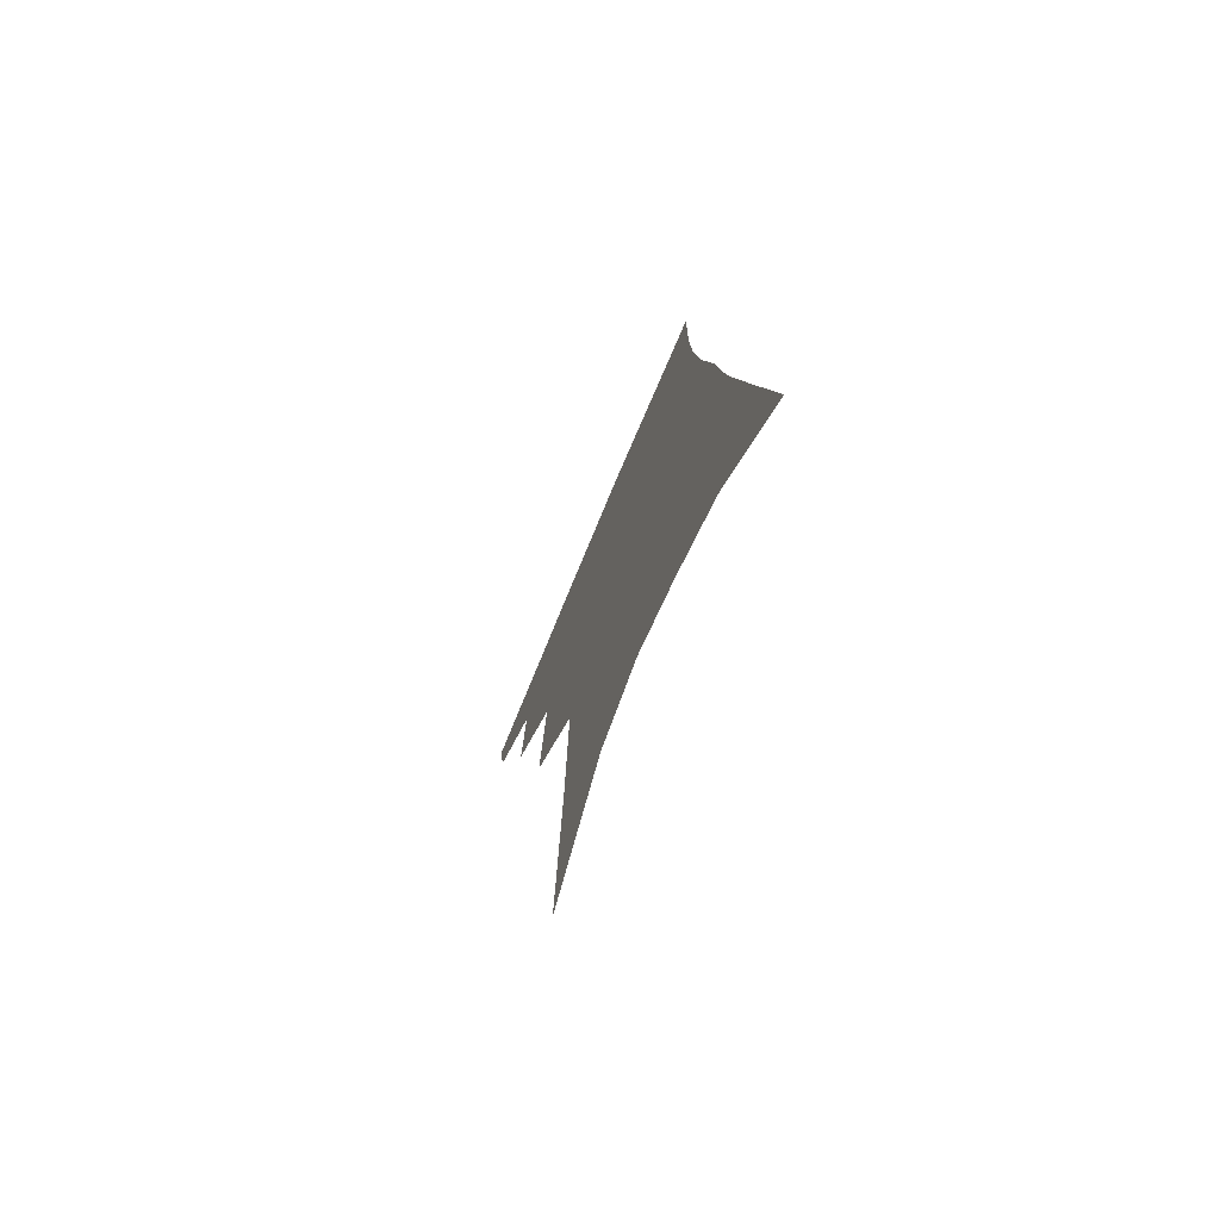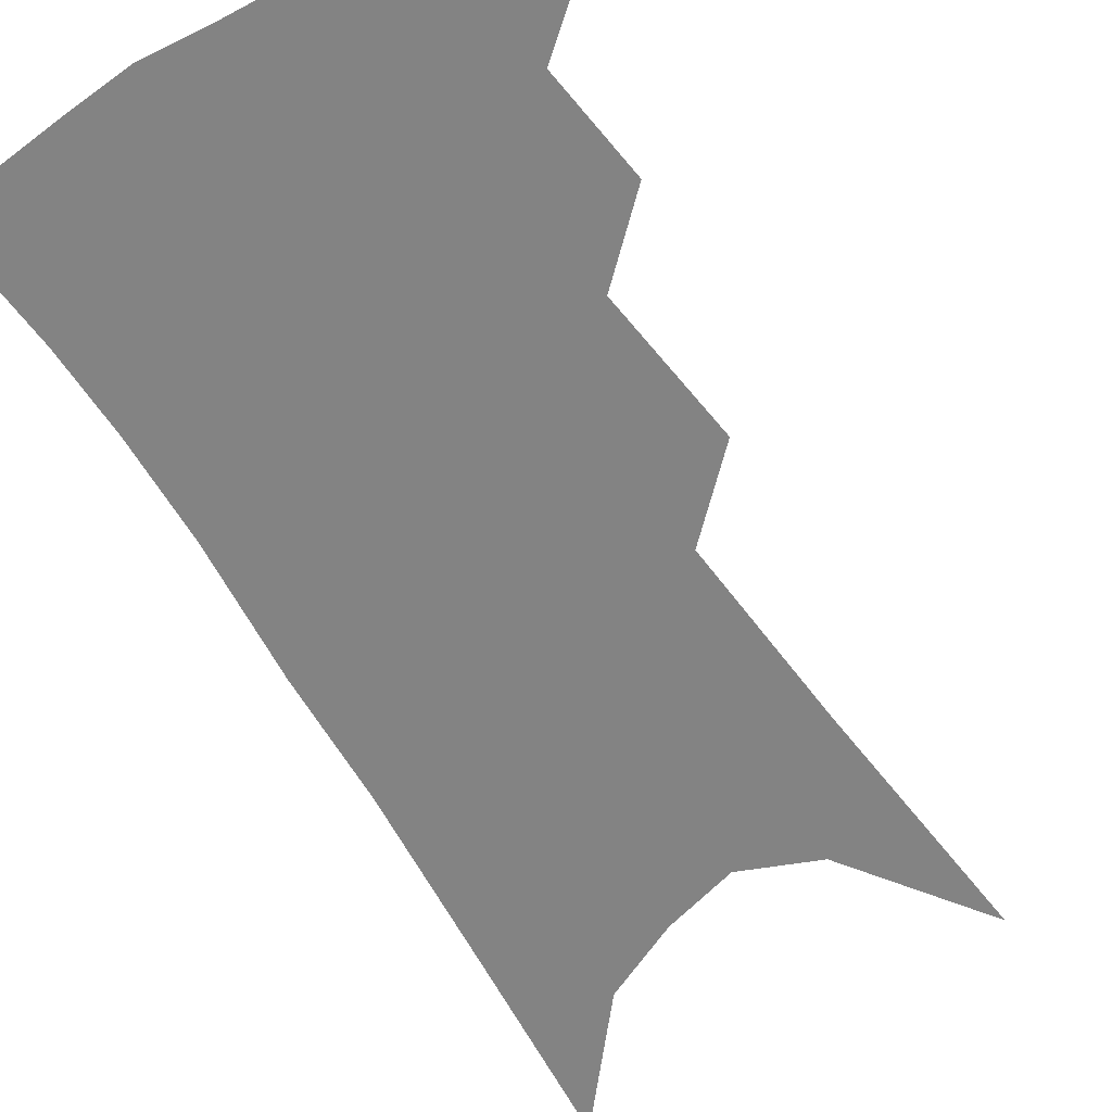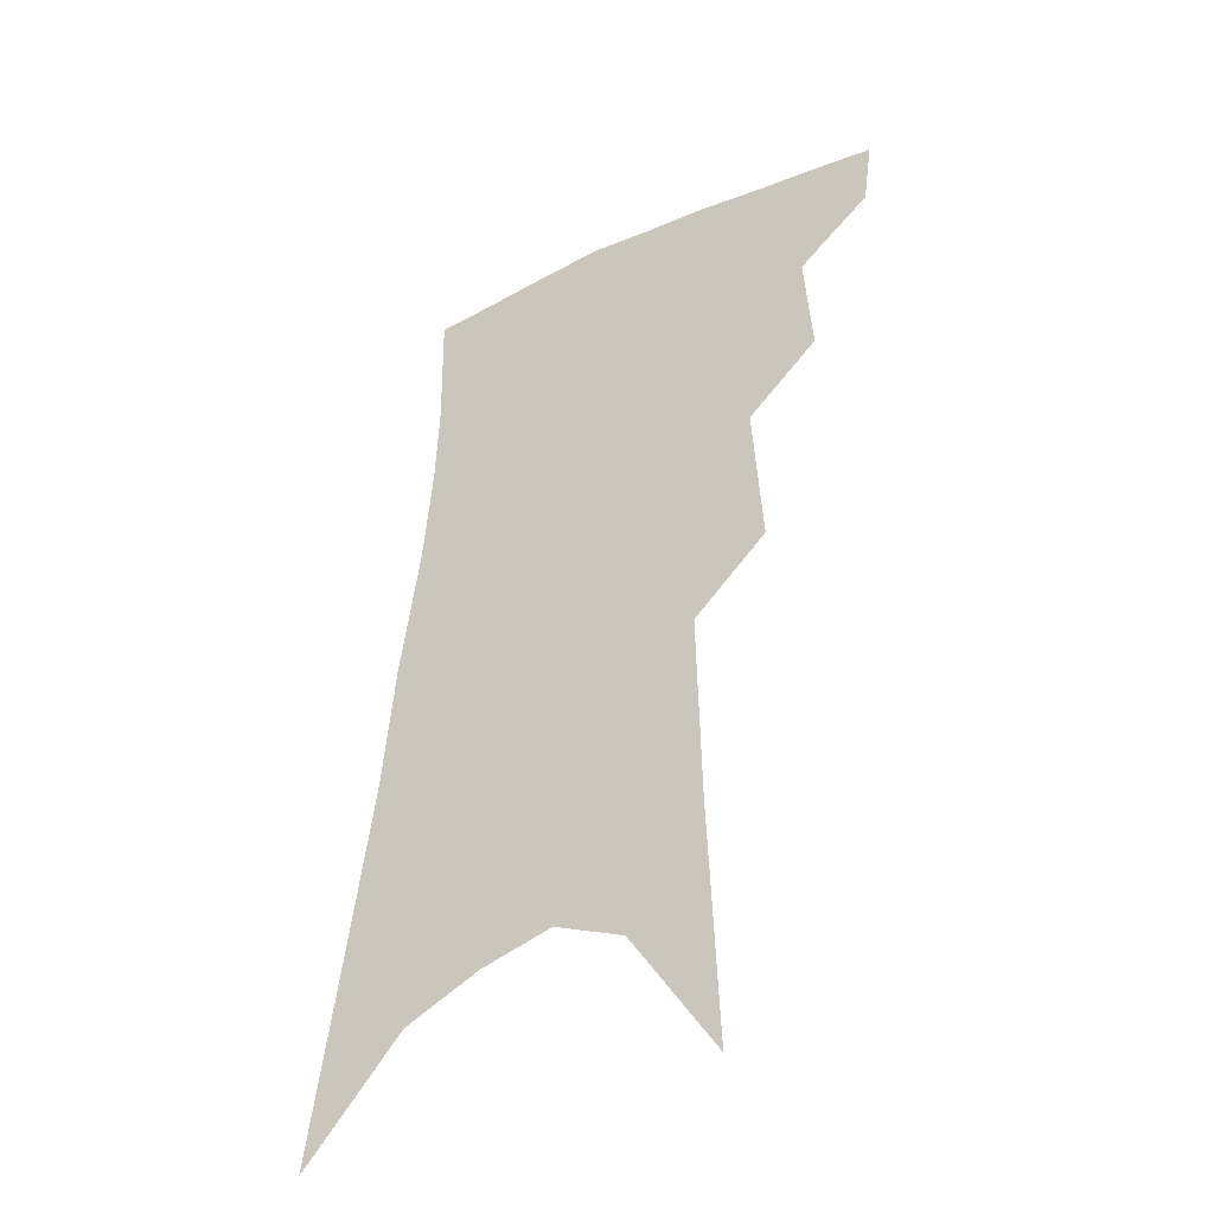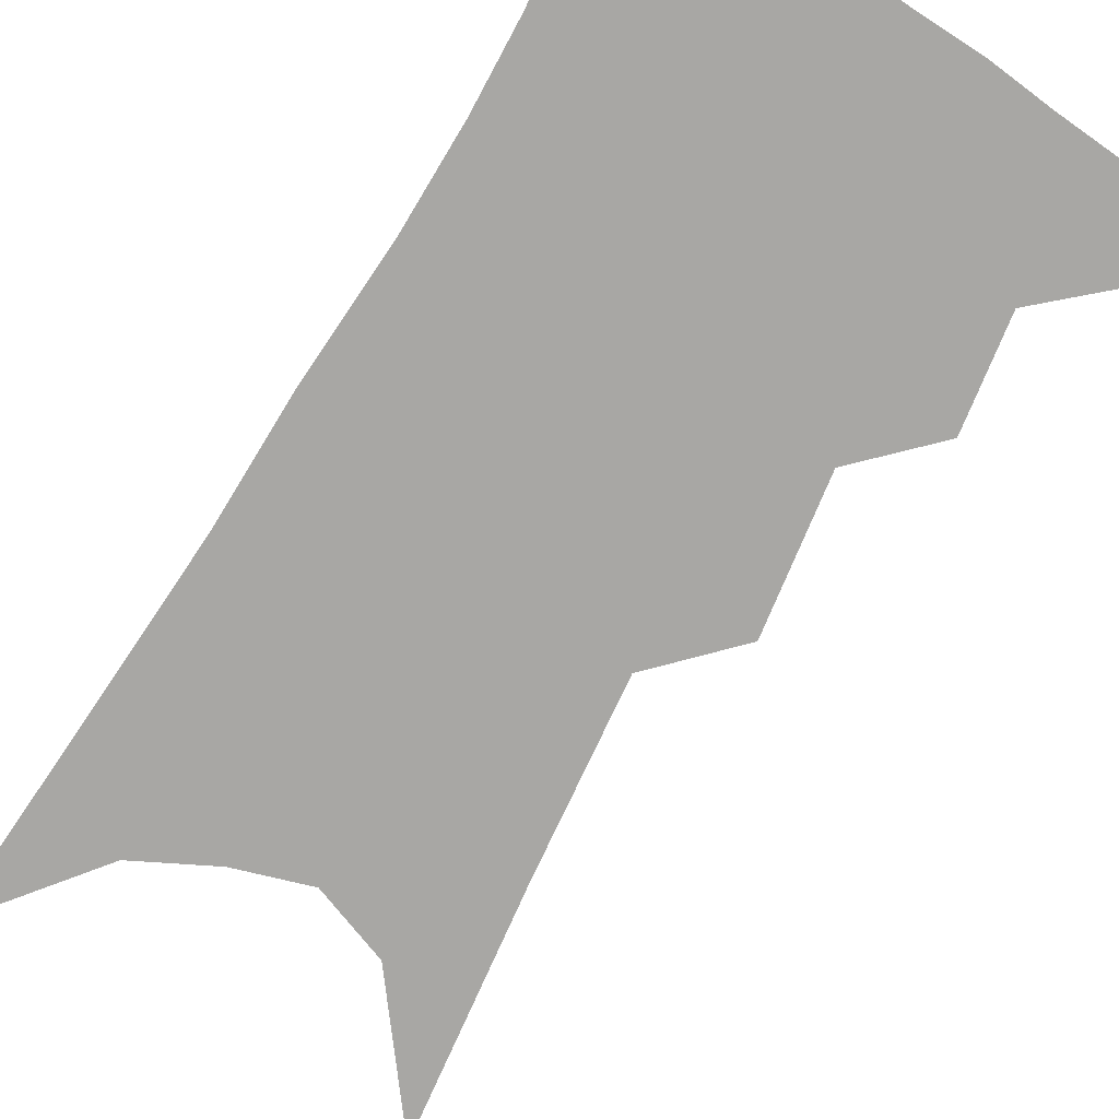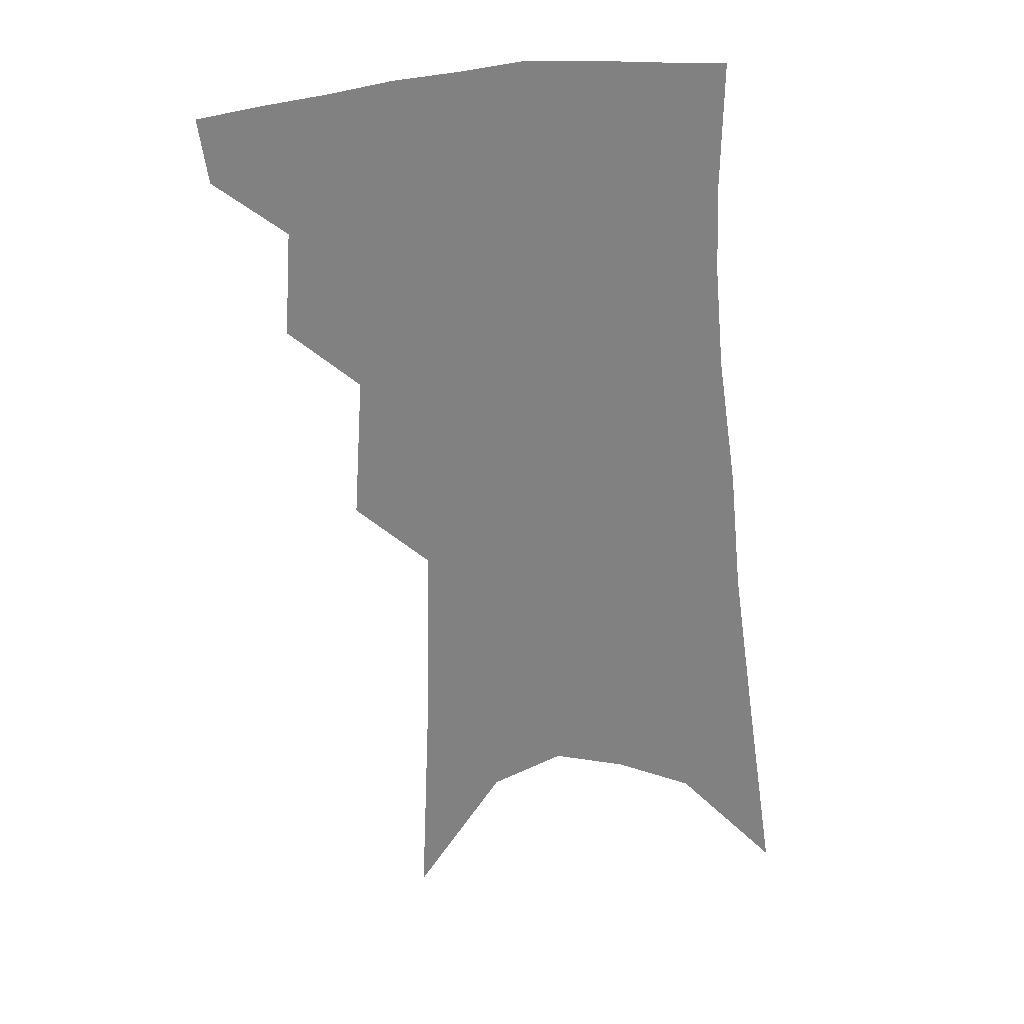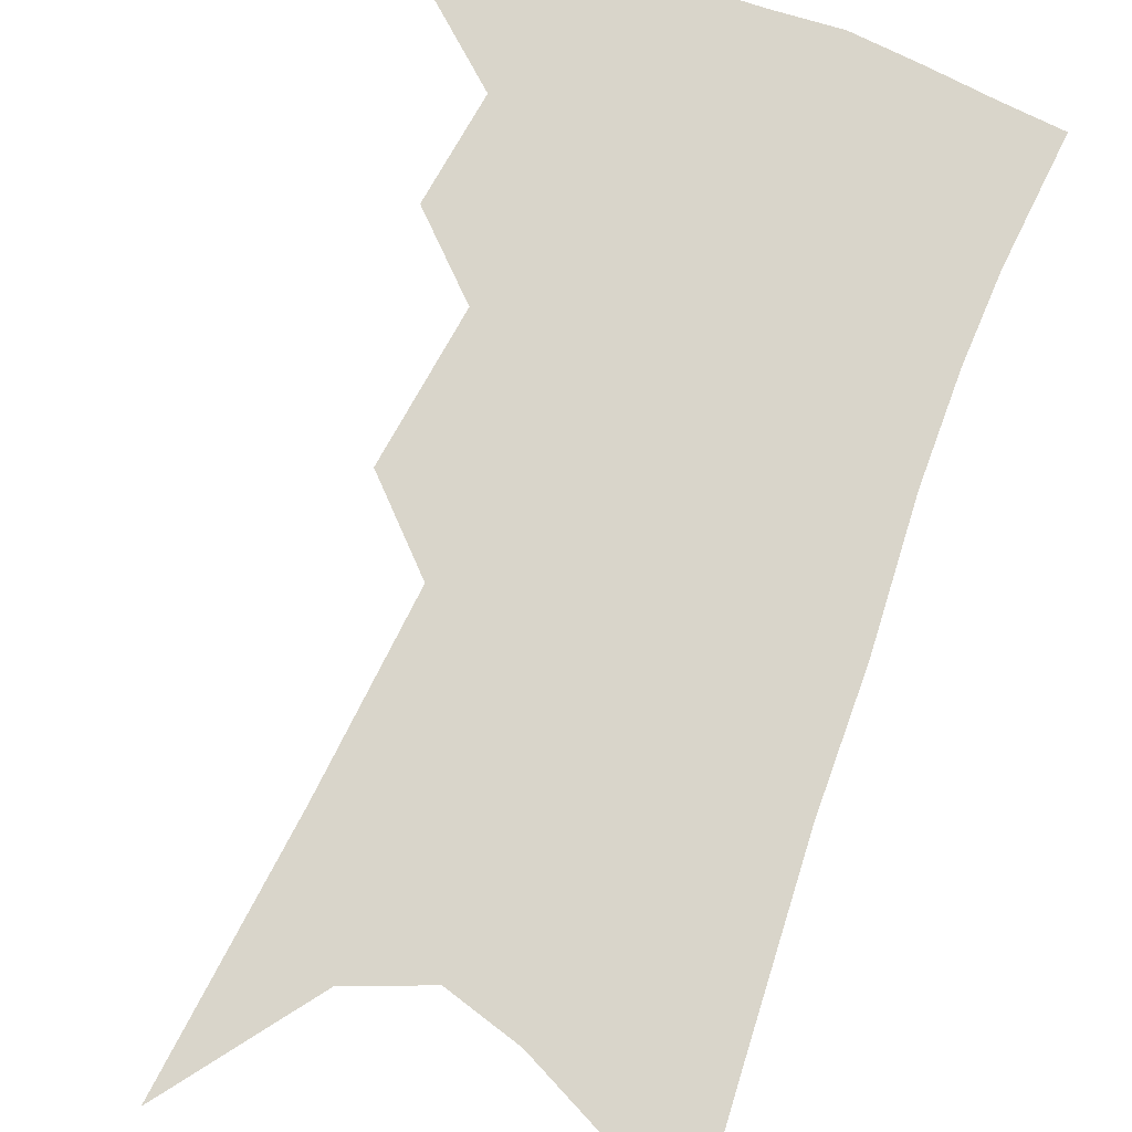
<metadata>
{"format":"obj","ext":"obj","renderer":"f3d","projection":"perspective","resolution":1024,"background":"white","views":[{"elev":-75.2,"azim":66.9,"up":"+Y"},{"elev":-61.0,"azim":-144.8,"up":"+Z"},{"elev":-41.0,"azim":-147.0,"up":"+Y"},{"elev":-74.6,"azim":154.0,"up":"+Z"},{"elev":29.8,"azim":-3.8,"up":"+Y"},{"elev":74.5,"azim":25.2,"up":"+Z"}]}
</metadata>
<code>
v 496.4 347.9 0
v 493.4 368.2 0
v 516.9 297.4 0
v 519.2 330.8 0
v 516.6 351.8 0
v 513 371.8 0
v 536.4 232.1 0
v 539.4 278.4 0
v 540.2 311 0
v 539.2 335.2 0
v 536.4 355.1 0
v 532.9 375.1 0
v 555.5 74.81 0
v 558.6 152.3 0
v 559.9 211.6 0
v 559.2 250.5 0
v 560.2 288.9 0
v 560.4 317.5 0
v 558.9 338.7 0
v 556.2 358.3 0
v 552.6 378.8 0
v 582.6 117.4 0
v 581.7 177.4 0
v 580.4 224 0
v 579.6 262.4 0
v 579.5 294.9 0
v 579.4 321.6 0
v 578.4 341.4 0
v 576.8 360.4 0
v 572.9 381.2 0
v 604.8 128.1 0
v 602.1 179.1 0
v 599.7 231 0
v 598.5 268 0
v 597.9 298.2 0
v 597.6 322.9 0
v 597.3 343.5 0
v 596.2 362.3 0
v 592.4 384.2 0
v 627.6 123.1 0
v 622.4 183 0
v 618.8 231.7 0
v 617 267.8 0
v 615.9 298.8 0
v 615.6 323.7 0
v 615.7 344.1 0
v 615.8 363.3 0
v 613.4 383.6 0
v 651.6 113.3 0
v 644.5 173.9 0
v 639.5 222.7 0
v 637.1 259.3 0
v 634.8 293.5 0
v 633.4 322.3 0
v 633.8 344.5 0
v 634.4 363.9 0
v 634 382.7 0
v 683 79.65 0
v 673.7 144.2 0
v 666 198.7 0
v 662.2 239 0
v 656.1 282.2 0
v 653.2 314.7 0
v 652.1 341.8 0
v 652.5 363.8 0
v 652.8 382.3 0
v 721 391 0
f 4 5 1
f 1 5 2
f 5 6 2
f 8 9 3
f 3 9 4
f 9 10 4
f 4 10 5
f 10 11 5
f 5 11 6
f 11 12 6
f 15 16 7
f 7 16 8
f 16 17 8
f 8 17 9
f 17 18 9
f 9 18 10
f 18 19 10
f 10 19 11
f 19 20 11
f 11 20 12
f 20 21 12
f 13 22 14
f 22 23 14
f 14 23 15
f 23 24 15
f 15 24 16
f 24 25 16
f 16 25 17
f 25 26 17
f 17 26 18
f 26 27 18
f 18 27 19
f 27 28 19
f 19 28 20
f 28 29 20
f 20 29 21
f 29 30 21
f 22 31 23
f 31 32 23
f 23 32 24
f 32 33 24
f 24 33 25
f 33 34 25
f 25 34 26
f 34 35 26
f 26 35 27
f 35 36 27
f 27 36 28
f 36 37 28
f 28 37 29
f 37 38 29
f 29 38 30
f 38 39 30
f 31 40 32
f 40 41 32
f 32 41 33
f 41 42 33
f 33 42 34
f 42 43 34
f 34 43 35
f 43 44 35
f 35 44 36
f 44 45 36
f 36 45 37
f 45 46 37
f 37 46 38
f 46 47 38
f 38 47 39
f 47 48 39
f 40 49 41
f 49 50 41
f 41 50 42
f 50 51 42
f 42 51 43
f 51 52 43
f 43 52 44
f 52 53 44
f 44 53 45
f 53 54 45
f 45 54 46
f 54 55 46
f 46 55 47
f 55 56 47
f 47 56 48
f 56 57 48
f 49 58 50
f 58 59 50
f 50 59 51
f 59 60 51
f 51 60 52
f 60 61 52
f 52 61 53
f 61 62 53
f 53 62 54
f 62 63 54
f 54 63 55
f 63 64 55
f 55 64 56
f 64 65 56
f 56 65 57
f 65 66 57

</code>
